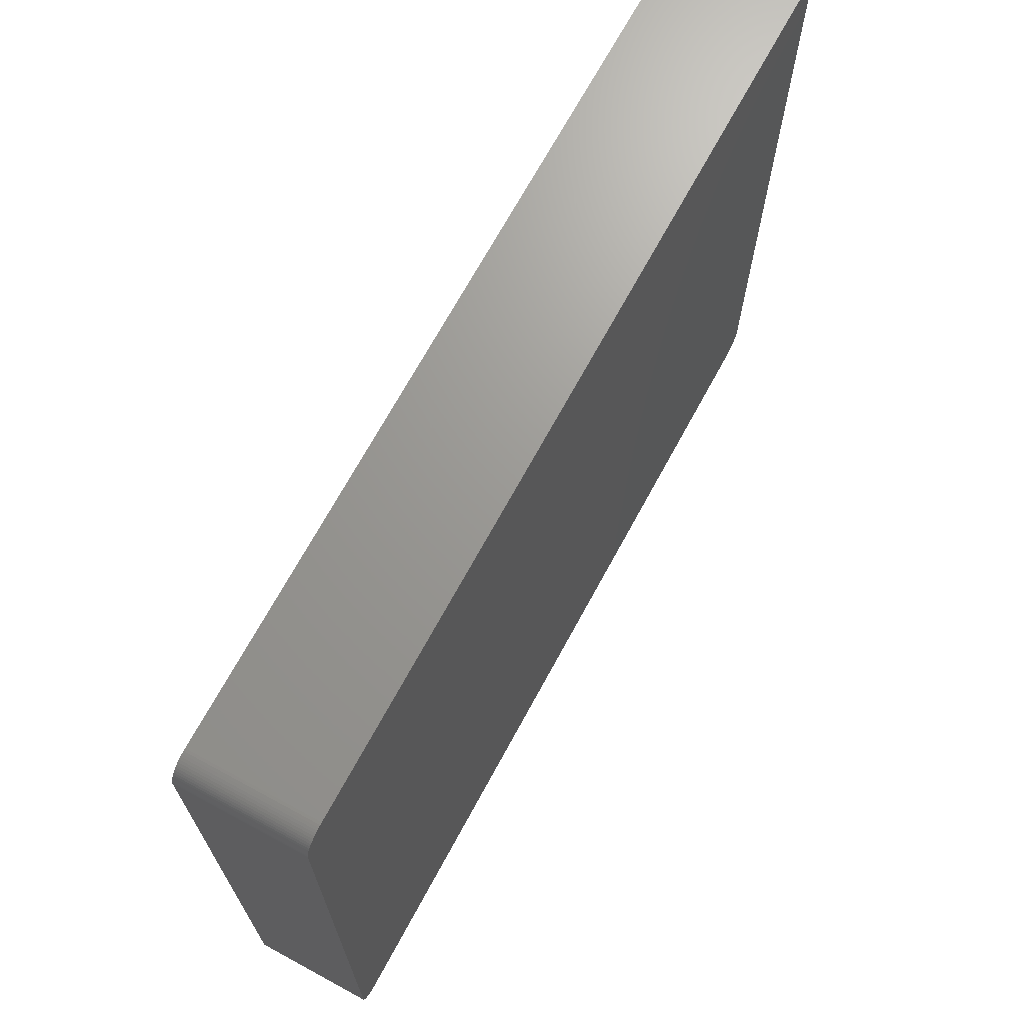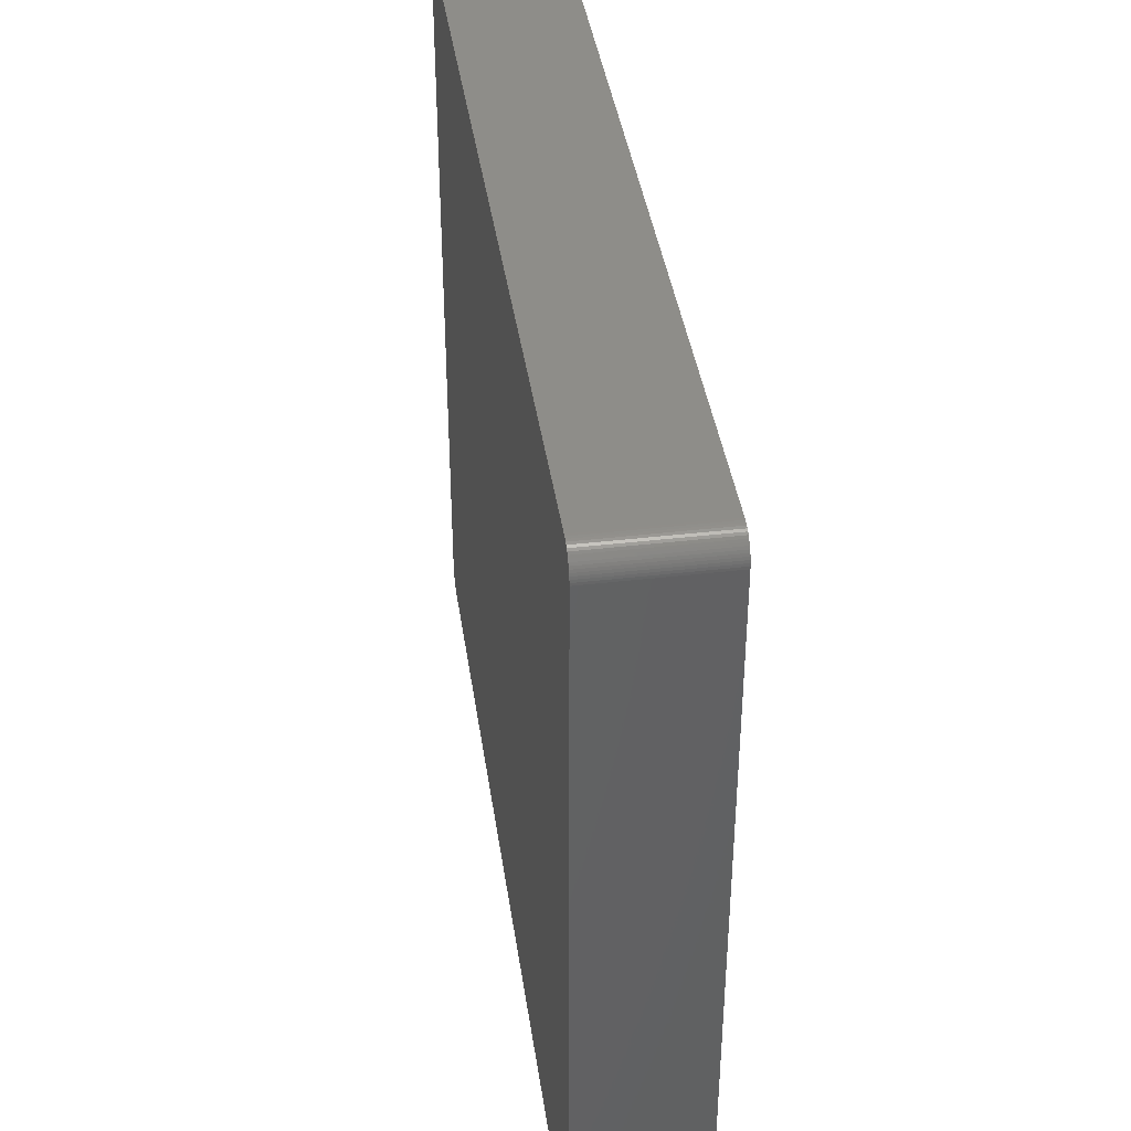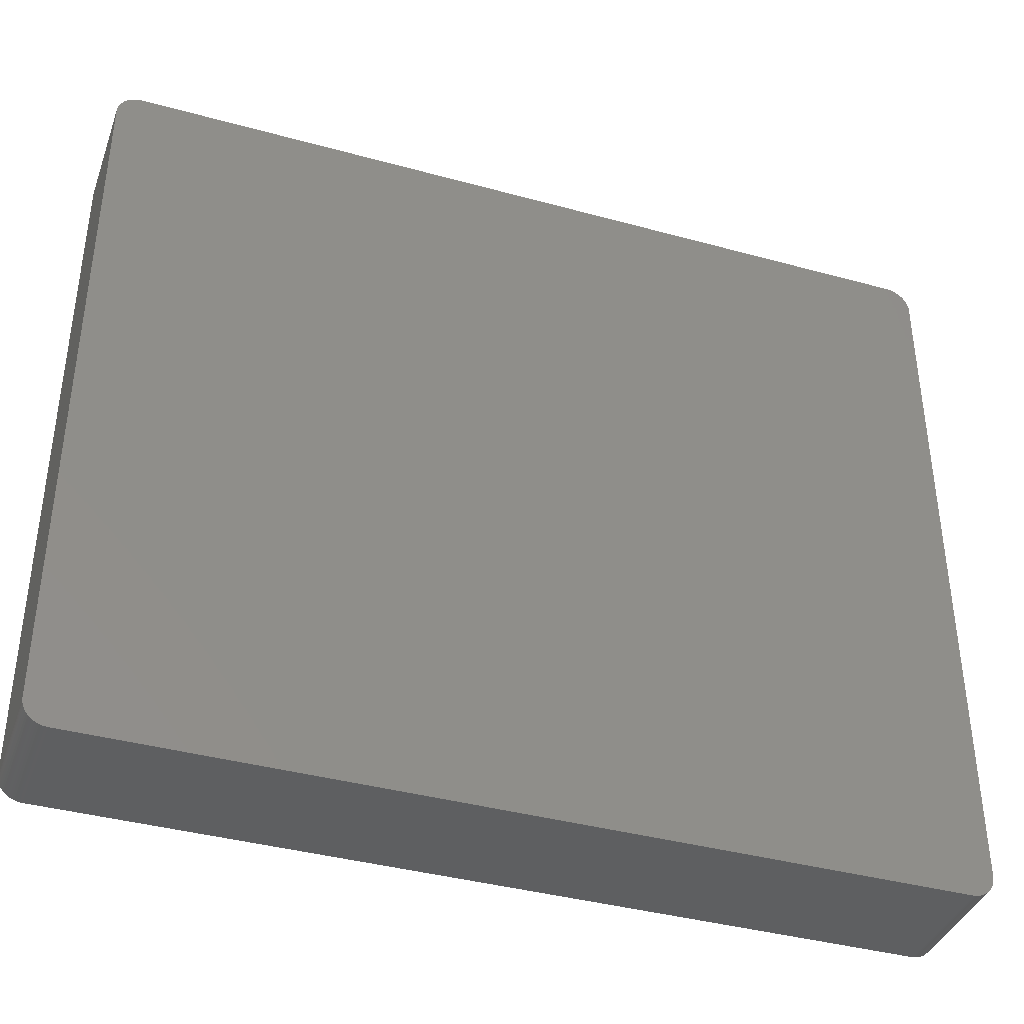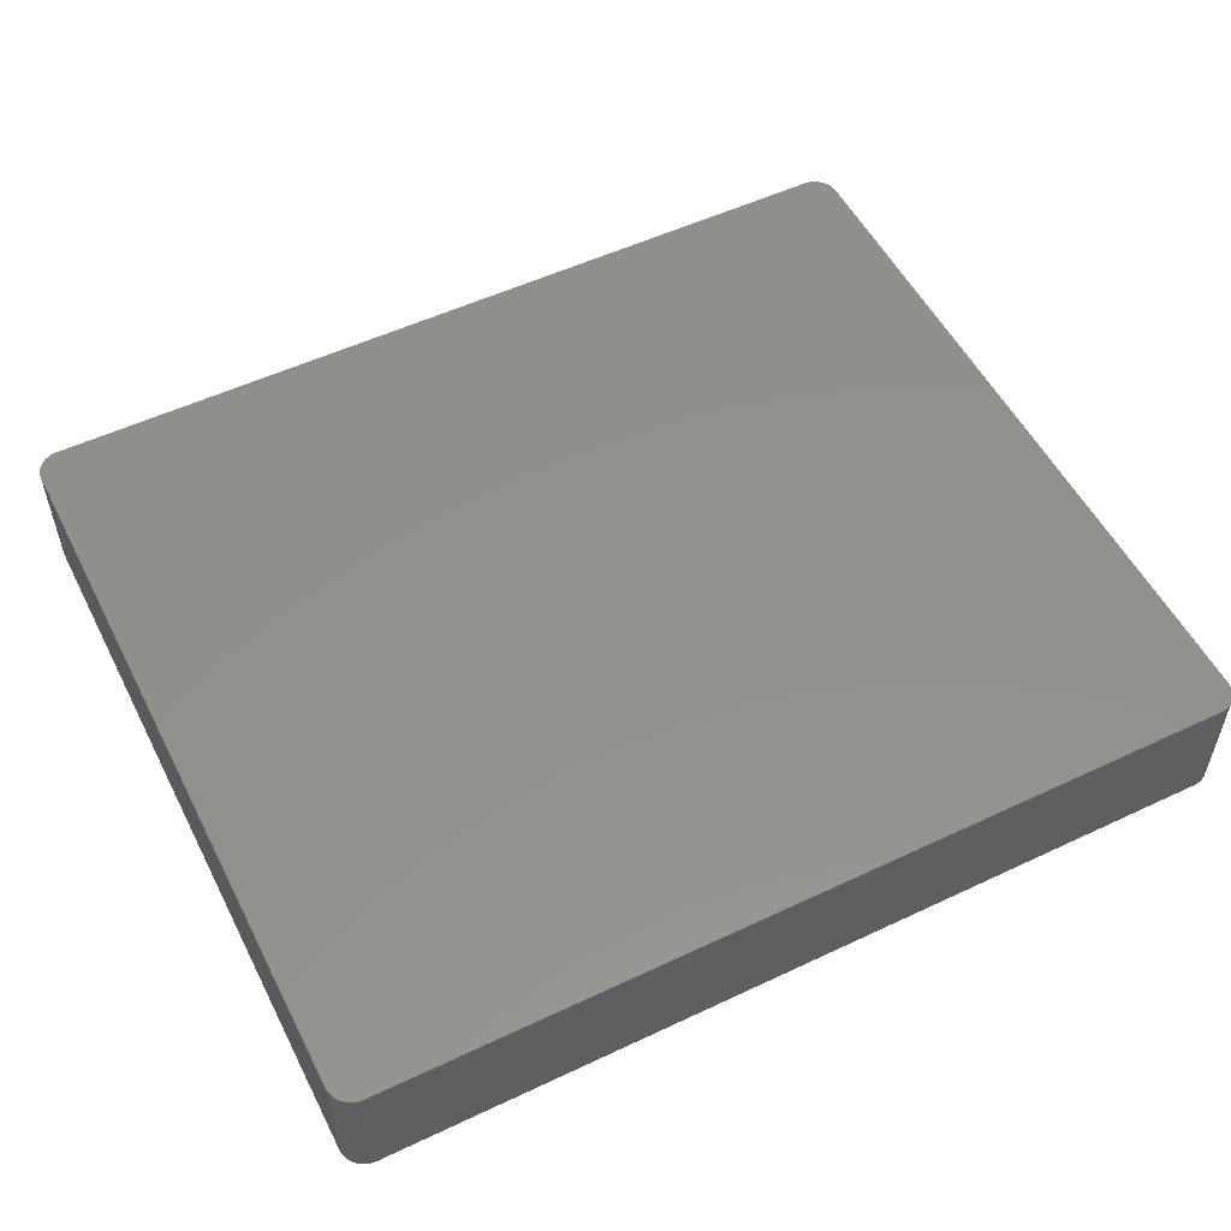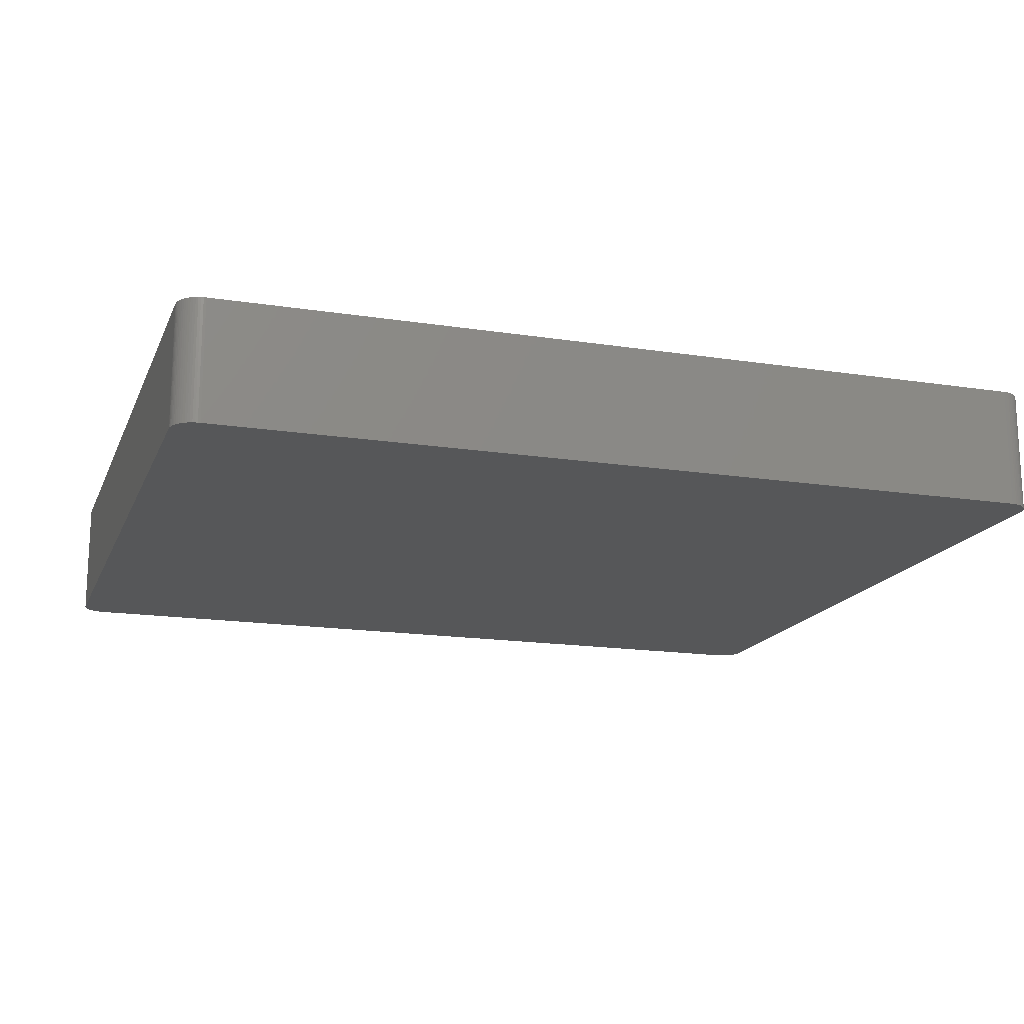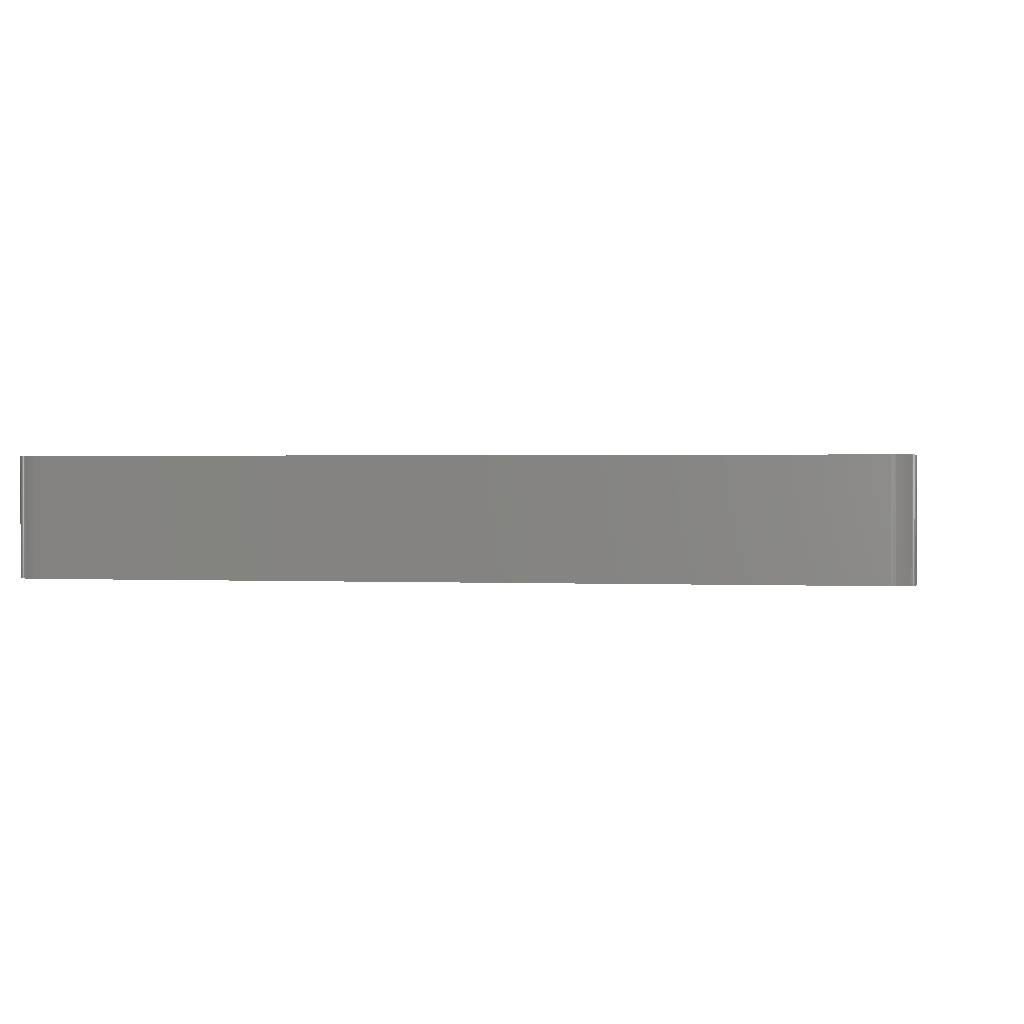
<metadata>
{"format":"stl","ext":"stl","renderer":"f3d","projection":"perspective","resolution":1024,"background":"white","views":[{"elev":69.5,"azim":118.5,"up":"+Y"},{"elev":40.0,"azim":81.8,"up":"+Y"},{"elev":-39.0,"azim":-19.0,"up":"+Y"},{"elev":53.7,"azim":-26.7,"up":"+Z"},{"elev":-16.5,"azim":162.3,"up":"+Z"},{"elev":1.0,"azim":9.2,"up":"+Z"}]}
</metadata>
<code>
# stl→obj: 162 verts, 320 faces
v 45.66 38.3 6.35
v 45.38 38.72 6.35
v 45.21 38.9 6.35
v -43.5 -39.62 6.35
v 45.02 -39.07 6.35
v -45.97 37.21 -6.35
v -43.5 39.62 -6.35
v 45.77 38.07 -6.35
v 43.62 -39.62 -6.35
v 45.97 37.08 -6.35
v 45.96 37.34 -6.35
v 45.97 37.08 1.27
v -43.75 39.6 6.35
v 45.02 39.07 -1.27
v 45.02 39.07 6.35
v 43.37 39.62 6.35
v -43.5 -39.62 -6.35
v -45.11 -38.99 -6.35
v 43.37 -39.62 6.35
v 43.62 -39.62 6.35
v 43.88 -39.59 6.35
v 45.97 -37.08 1.27
v 45.97 -37.08 -6.35
v 45.97 -37.08 6.35
v -44 -39.56 -6.35
v -44.24 -39.49 -6.35
v 44.81 39.22 1.27
v 44.59 39.34 -6.35
v 44.59 39.34 1.27
v 43.62 39.62 6.35
v 43.62 39.62 1.27
v 43.37 39.62 1.27
v 43.88 39.59 6.35
v 44.59 39.34 6.35
v -45.3 38.81 6.35
v -45.11 38.99 1.27
v -45.3 38.81 1.27
v 43.88 39.59 1.27
v 45.77 -38.07 6.35
v 45.92 37.59 -6.35
v 45.66 -38.3 6.35
v 45.77 -38.07 -6.35
v -43.5 39.62 6.35
v -43.5 39.62 1.27
v -45.97 -37.21 6.35
v -45.97 37.21 6.35
v -45.6 -38.41 -6.35
v -45.9 -37.71 -6.35
v 44.81 39.22 -6.35
v 45.21 38.9 -6.35
v 43.37 39.62 -6.35
v 43.62 39.62 -1.27
v 43.62 39.62 -6.35
v 44.36 39.45 6.35
v 43.37 -39.62 -6.35
v 45.92 -37.59 6.35
v 45.86 -37.83 6.35
v -45.11 -38.99 6.35
v -45.9 -37.71 6.35
v -45.95 -37.46 6.35
v -45.95 -37.46 -6.35
v -45.82 37.95 -6.35
v -45.46 38.62 -6.35
v -45.97 -37.21 -6.35
v 45.77 38.07 6.35
v 45.86 37.83 1.27
v 44.12 39.53 1.27
v 43.88 39.59 -6.35
v 45.21 38.9 -1.27
v 45.53 38.51 6.35
v 45.53 38.51 -1.27
v 45.38 38.72 -1.27
v 45.38 38.72 -6.35
v 44.81 39.22 6.35
v 44.12 39.53 6.35
v 44.59 -39.34 -6.35
v 43.88 -39.59 -6.35
v 44.36 -39.45 6.35
v 45.97 37.08 6.35
v 45.21 -38.9 -6.35
v 45.38 -38.72 -6.35
v 45.38 -38.72 1.27
v 45.92 -37.59 -6.35
v 45.02 -39.07 -6.35
v 45.96 -37.34 -6.35
v -44.24 -39.49 6.35
v -44.48 -39.4 -6.35
v -45.72 -38.19 6.35
v -45.82 -37.95 -1.27
v -45.72 -38.19 -1.27
v -44.7 39.28 6.35
v -44.48 39.4 -6.35
v 45.96 37.34 6.35
v 45.86 37.83 6.35
v 45.86 37.83 -6.35
v 44.36 39.45 -6.35
v 45.66 38.3 -1.27
v 45.38 -38.72 6.35
v 44.81 -39.22 -6.35
v 44.59 -39.34 6.35
v 45.86 -37.83 -6.35
v 45.96 -37.34 6.35
v -43.75 -39.6 -6.35
v -44 -39.56 6.35
v -44.7 -39.28 6.35
v -44.92 -39.15 -6.35
v -44.7 -39.28 -6.35
v -45.46 -38.62 -6.35
v -45.46 -38.62 -1.27
v -45.3 -38.81 -1.27
v -45.46 -38.62 6.35
v -45.3 -38.81 -6.35
v -44.24 39.49 6.35
v -45.11 38.99 6.35
v -45.46 38.62 6.35
v -45.82 37.95 6.35
v -45.72 38.19 6.35
v -45.82 37.95 1.27
v 45.92 37.59 6.35
v 45.66 38.3 -6.35
v 44.36 -39.45 -1.27
v 44.12 -39.53 -1.27
v 44.12 -39.53 6.35
v 45.53 -38.51 -6.35
v 44.81 -39.22 6.35
v -43.75 -39.6 6.35
v -44.92 -39.15 6.35
v -44.48 -39.4 6.35
v -45.3 -38.81 6.35
v -45.6 -38.41 6.35
v -45.82 -37.95 -6.35
v -44.48 39.4 6.35
v -44.7 39.28 -6.35
v -43.75 39.6 -6.35
v -44 39.56 -6.35
v -45.6 38.41 -6.35
v -45.9 37.71 -6.35
v -45.9 37.71 1.27
v -45.95 37.46 1.27
v -45.9 37.71 6.35
v 44.36 -39.45 -6.35
v 44.12 -39.53 -6.35
v 45.66 -38.3 -6.35
v 45.53 -38.51 6.35
v 45.21 -38.9 6.35
v -45.82 -37.95 6.35
v -45.72 -38.19 -6.35
v -44.92 39.15 -6.35
v -44.92 39.15 1.27
v -45.3 38.81 -1.27
v -45.3 38.81 -6.35
v -44.92 39.15 6.35
v -45.95 37.46 6.35
v -45.6 38.41 6.35
v 44.12 39.53 -6.35
v -45.11 38.99 -6.35
v -44 39.56 6.35
v -44.24 39.49 -6.35
v -45.95 37.46 -6.35
v -45.72 38.19 -6.35
v 45.02 39.07 -6.35
v 45.53 38.51 -6.35
f 1 2 3
f 4 5 1
f 6 7 8
f 9 6 10
f 10 11 12
f 13 4 1
f 14 15 3
f 1 16 13
f 9 17 18
f 19 20 21
f 22 23 10
f 5 24 1
f 17 25 26
f 6 8 10
f 27 28 29
f 30 31 32
f 33 31 30
f 1 34 16
f 35 36 37
f 33 38 31
f 5 39 24
f 40 11 10
f 39 41 42
f 10 23 9
f 10 12 22
f 13 43 44
f 13 45 4
f 9 18 6
f 13 46 45
f 18 47 48
f 49 50 8
f 8 40 10
f 7 51 8
f 1 3 34
f 27 15 14
f 52 53 51
f 34 33 16
f 34 54 33
f 32 44 16
f 44 7 13
f 4 19 5
f 17 55 19
f 23 42 9
f 12 24 22
f 39 56 24
f 39 57 56
f 4 17 19
f 17 26 18
f 45 58 4
f 59 60 61
f 6 62 63
f 45 46 6
f 6 64 45
f 18 64 6
f 8 65 66
f 1 65 8
f 67 68 38
f 3 69 14
f 2 70 71
f 72 73 50
f 72 2 71
f 3 2 72
f 34 74 27
f 3 15 34
f 16 30 32
f 33 30 16
f 28 49 8
f 54 75 33
f 32 7 44
f 67 38 33
f 16 43 13
f 44 43 16
f 76 77 9
f 19 78 5
f 24 79 1
f 12 79 24
f 80 81 82
f 23 83 42
f 84 76 9
f 42 84 9
f 83 85 56
f 23 85 83
f 9 55 17
f 19 55 9
f 25 86 26
f 86 87 26
f 88 89 90
f 45 59 88
f 13 91 35
f 6 63 92
f 40 93 11
f 12 11 79
f 65 94 66
f 40 95 66
f 51 96 8
f 72 50 69
f 34 29 54
f 27 29 34
f 72 69 3
f 27 49 28
f 1 97 71
f 8 97 1
f 1 70 2
f 71 70 1
f 15 74 34
f 27 74 15
f 67 75 54
f 33 75 67
f 32 51 7
f 31 51 32
f 9 77 21
f 19 21 78
f 5 98 41
f 84 80 5
f 84 99 76
f 99 100 76
f 42 101 39
f 22 85 23
f 83 101 42
f 56 101 83
f 24 85 22
f 85 102 56
f 17 103 25
f 103 104 25
f 58 86 4
f 58 105 86
f 105 106 107
f 26 107 18
f 47 108 109
f 110 111 109
f 45 88 58
f 48 59 61
f 18 48 64
f 18 112 47
f 13 35 46
f 13 113 91
f 6 92 7
f 91 114 35
f 63 115 35
f 116 117 118
f 79 93 1
f 11 93 79
f 93 65 1
f 93 119 65
f 8 95 40
f 66 95 8
f 8 120 97
f 38 52 31
f 54 96 67
f 29 96 54
f 9 20 19
f 21 20 9
f 78 121 76
f 122 123 21
f 5 41 39
f 124 98 82
f 42 80 84
f 42 124 80
f 5 99 84
f 5 125 99
f 78 100 5
f 76 100 78
f 101 57 39
f 56 57 101
f 24 102 85
f 56 102 24
f 4 103 17
f 4 126 103
f 86 104 4
f 25 104 86
f 58 127 105
f 26 87 107
f 87 105 107
f 105 128 86
f 18 106 58
f 107 106 18
f 58 129 110
f 90 47 88
f 58 110 18
f 88 111 58
f 47 130 88
f 109 111 47
f 89 131 90
f 48 131 89
f 64 61 45
f 48 61 64
f 91 132 92
f 63 133 92
f 13 134 135
f 92 135 7
f 62 136 63
f 37 63 35
f 6 137 62
f 138 116 118
f 139 140 138
f 35 116 46
f 40 119 93
f 66 119 40
f 38 68 52
f 31 52 51
f 96 28 8
f 29 28 96
f 121 141 76
f 21 77 122
f 122 121 78
f 122 142 121
f 78 123 122
f 21 123 78
f 124 143 41
f 98 144 41
f 98 145 80
f 82 98 80
f 100 125 5
f 99 125 100
f 104 126 4
f 103 126 104
f 87 128 105
f 86 128 87
f 106 127 58
f 105 127 106
f 110 112 18
f 109 112 110
f 111 129 58
f 110 129 111
f 111 130 47
f 88 130 111
f 89 59 48
f 59 146 88
f 47 131 48
f 131 147 90
f 133 148 149
f 36 150 37
f 150 151 63
f 114 152 149
f 7 134 13
f 135 134 7
f 91 133 149
f 92 133 91
f 62 137 138
f 118 62 138
f 46 139 6
f 46 153 139
f 154 117 116
f 35 154 116
f 116 140 46
f 138 140 116
f 119 94 65
f 66 94 119
f 68 155 96
f 51 68 96
f 14 49 27
f 50 73 8
f 77 142 122
f 76 142 77
f 124 81 80
f 82 81 124
f 42 143 124
f 41 143 42
f 124 144 98
f 41 144 124
f 5 145 98
f 80 145 5
f 112 108 47
f 109 108 112
f 45 60 59
f 61 60 45
f 89 146 59
f 88 146 89
f 47 147 131
f 90 147 47
f 36 114 149
f 35 114 36
f 63 156 133
f 37 150 63
f 113 157 135
f 113 158 92
f 137 159 139
f 138 137 139
f 154 115 63
f 35 115 154
f 136 117 154
f 63 136 154
f 117 160 62
f 118 117 62
f 140 153 46
f 139 153 140
f 68 53 52
f 51 53 68
f 67 155 68
f 96 155 67
f 14 161 49
f 69 50 14
f 142 141 121
f 76 141 142
f 91 152 114
f 149 152 91
f 36 156 150
f 149 156 36
f 113 132 91
f 92 132 113
f 13 157 113
f 135 157 13
f 135 158 113
f 92 158 135
f 6 159 137
f 139 159 6
f 136 160 117
f 62 160 136
f 71 73 72
f 73 120 8
f 50 161 14
f 49 161 50
f 156 148 133
f 149 148 156
f 156 151 150
f 63 151 156
f 71 162 73
f 97 120 71
f 120 162 71
f 73 162 120

</code>
